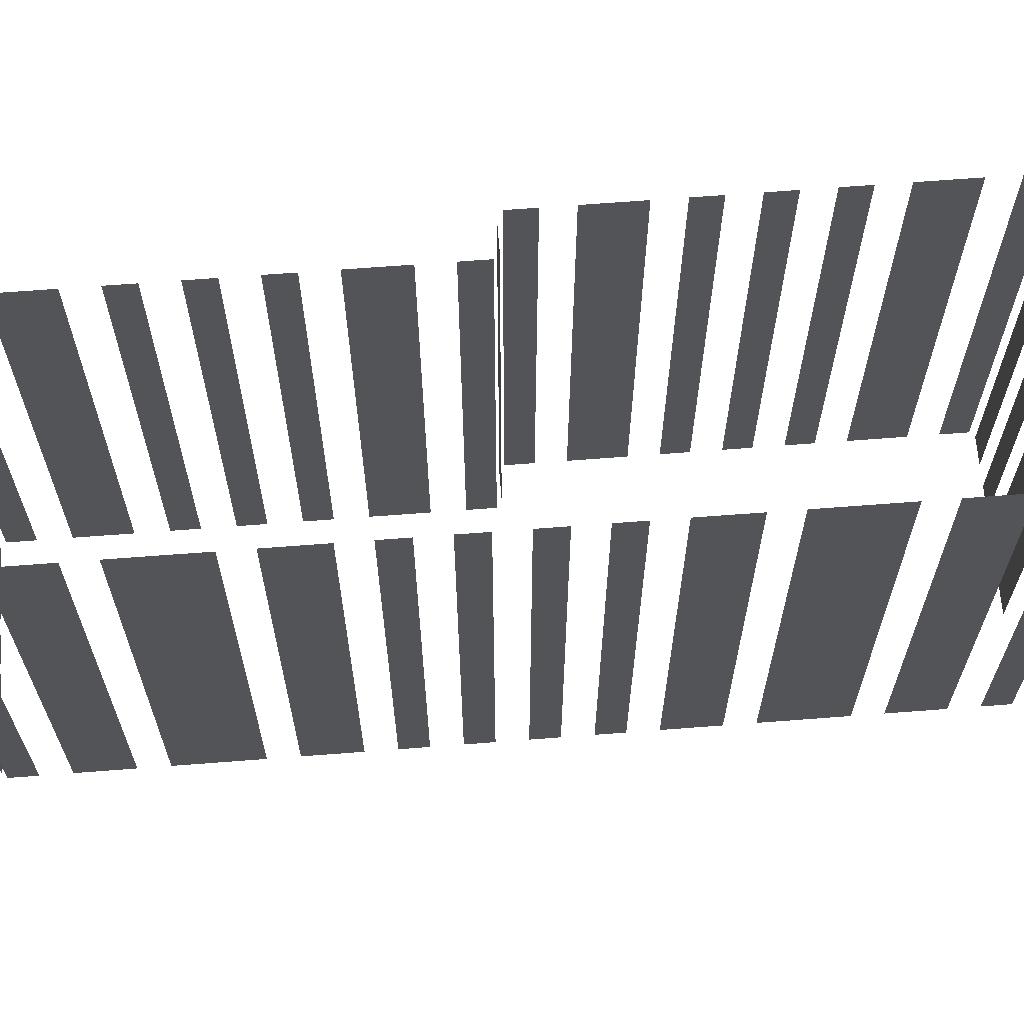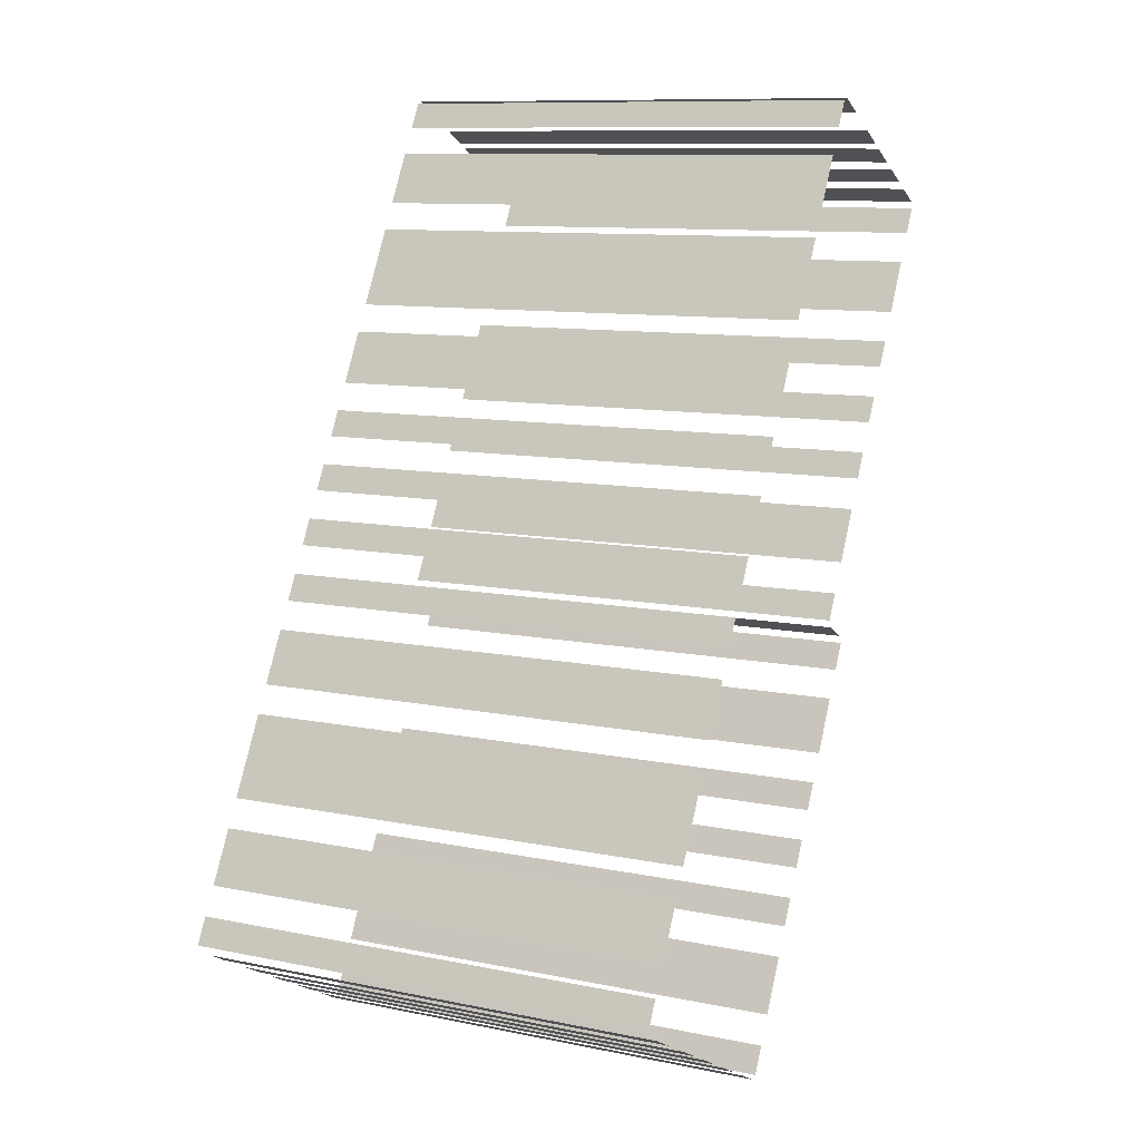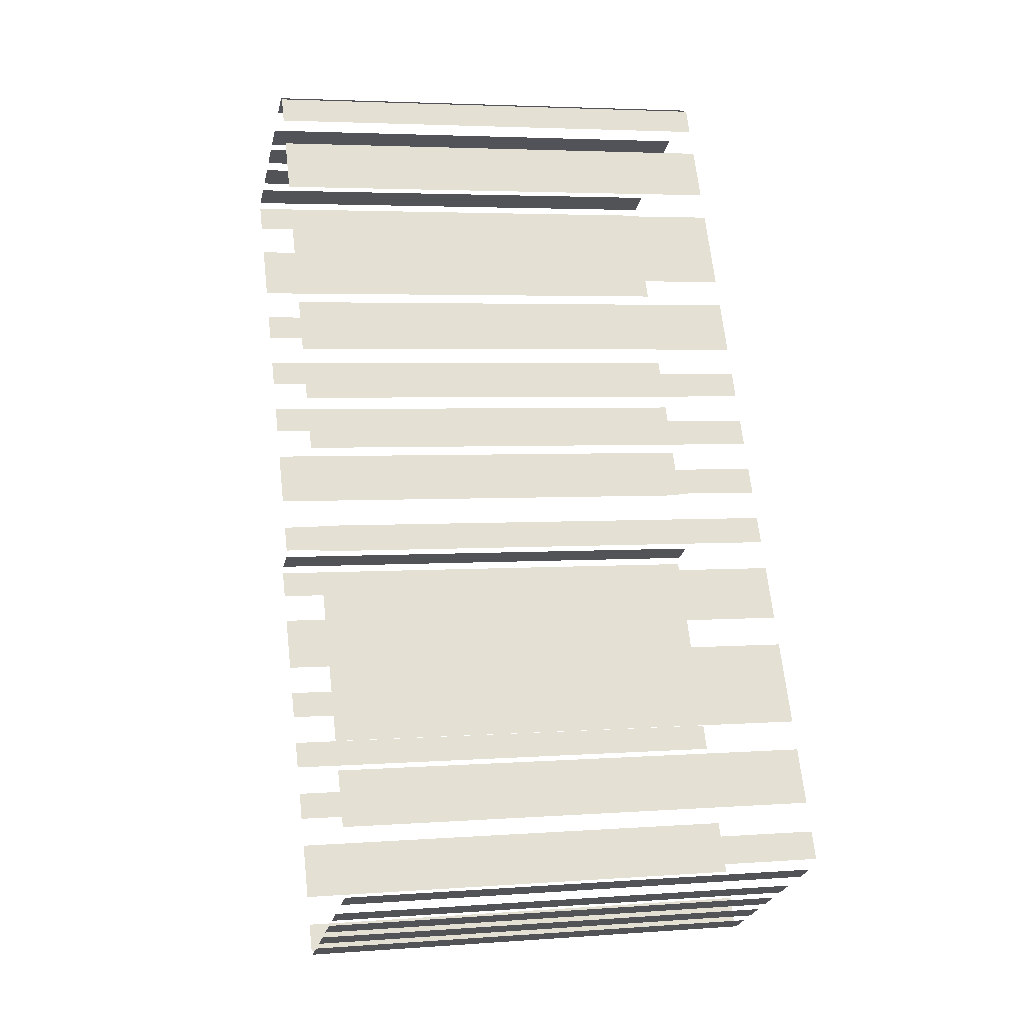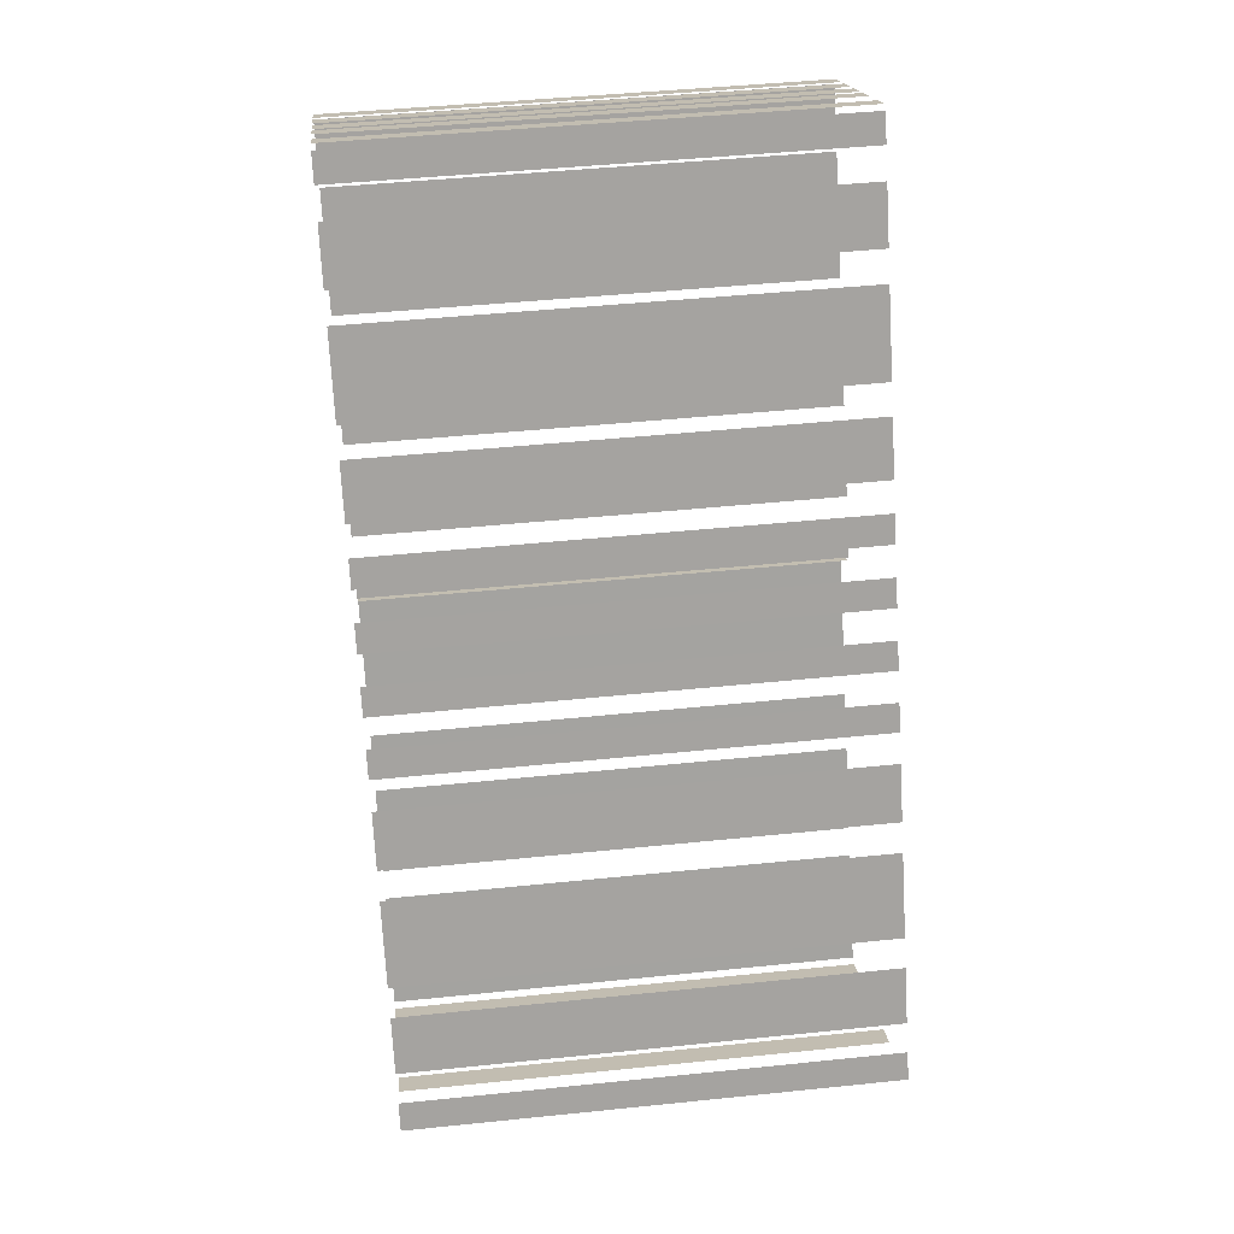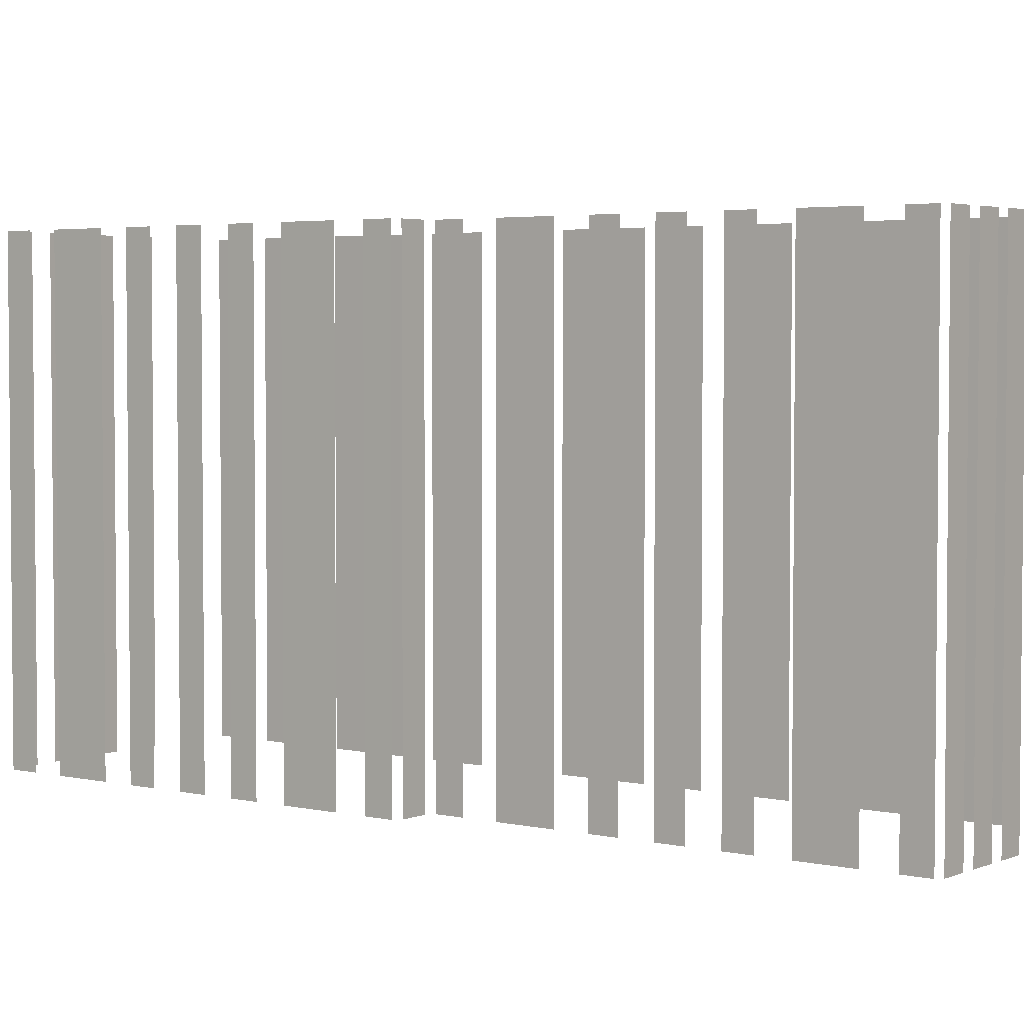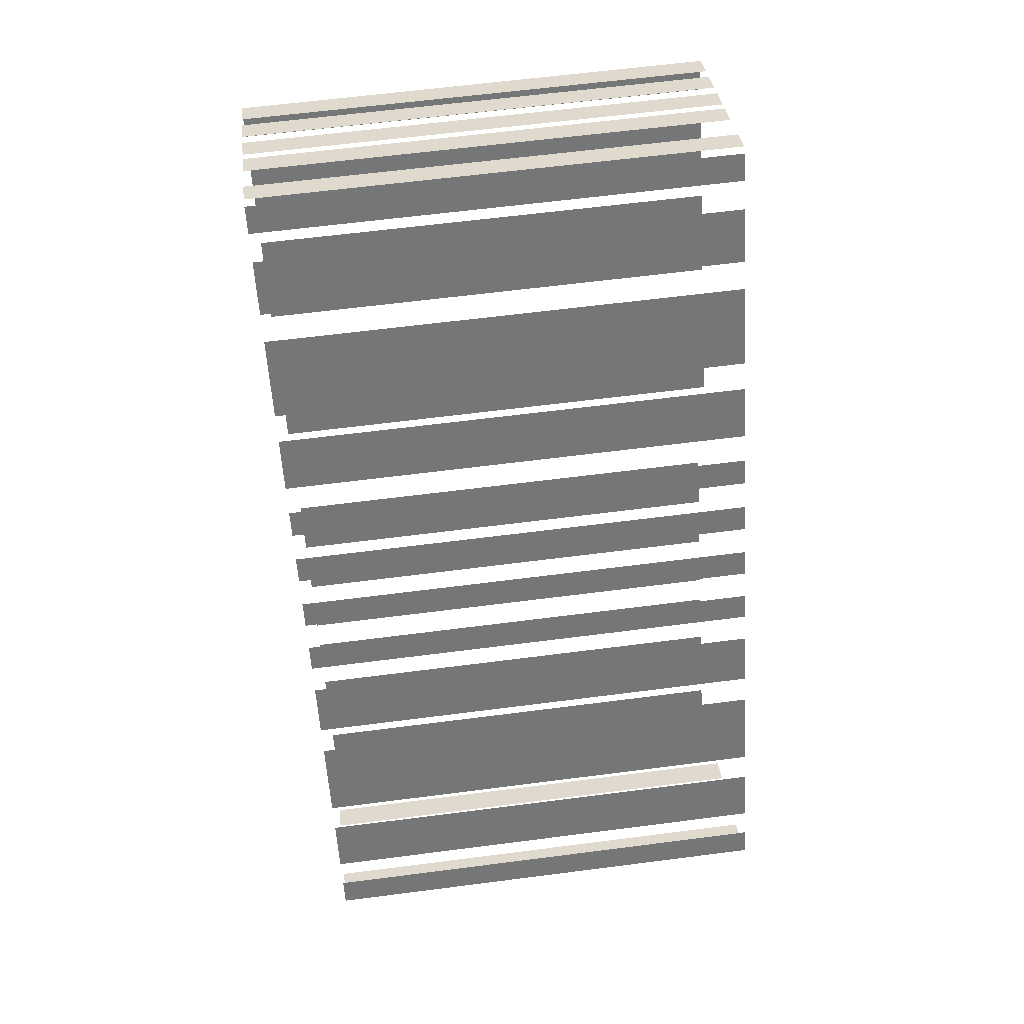
<metadata>
{"format":"obj","ext":"obj","renderer":"f3d","projection":"perspective","resolution":1024,"background":"white","views":[{"elev":66.4,"azim":-122.5,"up":"+Z"},{"elev":10.3,"azim":-62.5,"up":"+Y"},{"elev":3.9,"azim":-103.9,"up":"+Y"},{"elev":45.6,"azim":-96.8,"up":"+Y"},{"elev":3.5,"azim":99.1,"up":"+Z"},{"elev":62.0,"azim":-97.5,"up":"+Y"}]}
</metadata>
<code>
o geometryt000010000010000110010110000110000100110110010010st81
v 60.02 -152 876
v 60.02 -152 843.8
v 61.71 -152.9 843.8
v 61.71 -152.9 876
v 59.76 -149.3 843.8
v 58.85 -150.9 843.8
v 58.85 -150.9 876
v 59.76 -149.3 876
v 62.52 -144.1 876
v 62.52 -144.1 843.8
v 60.71 -147.5 843.8
v 60.71 -147.5 876
v 66.18 -137.2 843.8
v 63.48 -142.3 843.8
v 63.48 -142.3 876
v 66.18 -137.2 876
v 68.94 -132 876
v 68.94 -132 843.8
v 67.14 -135.4 843.8
v 67.14 -135.4 876
v 70.8 -128.5 876
v 70.8 -128.5 843.8
v 69.9 -130.2 843.8
v 69.9 -130.2 876
v 72.67 -125 843.8
v 71.76 -126.7 843.8
v 71.76 -126.7 876
v 72.67 -125 876
v 74.53 -121.6 843.8
v 73.62 -123.2 843.8
v 73.62 -123.2 876
v 74.53 -121.6 876
v 76.39 -118.1 876
v 76.39 -118.1 843.8
v 75.48 -119.8 843.8
v 75.48 -119.8 876
v 79.15 -112.9 876
v 79.15 -112.9 843.8
v 77.35 -116.3 843.8
v 77.35 -116.3 876
v 82.81 -106 843.8
v 80.11 -111.1 843.8
v 80.11 -111.1 876
v 82.81 -106 876
v 85.57 -100.8 876
v 85.57 -100.8 843.8
v 83.77 -104.2 843.8
v 83.77 -104.2 876
v 87.44 -97.35 843.8
v 86.53 -99.04 843.8
v 86.53 -99.04 876
v 87.44 -97.35 876
v 63.83 -154 843.8
v 65.52 -154.9 843.8
v 65.52 -154.9 876
v 63.83 -154 876
v 66.82 -155.6 876
v 66.82 -155.6 843.8
v 68.51 -156.5 843.8
v 68.51 -156.5 876
v 69.81 -157.2 876
v 69.81 -157.2 843.8
v 71.5 -158.1 843.8
v 71.5 -158.1 876
v 72.8 -158.8 876
v 72.8 -158.8 843.8
v 74.49 -159.7 843.8
v 74.49 -159.7 876
v 74.97 -159.5 843.8
v 75.87 -157.8 843.8
v 75.87 -157.8 876
v 74.97 -159.5 876
v 76.83 -156 843.8
v 78.63 -152.7 843.8
v 78.63 -152.7 876
v 76.83 -156 876
v 79.59 -150.9 843.8
v 80.49 -149.2 843.8
v 80.49 -149.2 876
v 79.59 -150.9 876
v 81.45 -147.4 843.8
v 82.35 -145.7 843.8
v 82.35 -145.7 876
v 81.45 -147.4 876
v 83.31 -143.9 876
v 83.31 -143.9 843.8
v 84.21 -142.2 843.8
v 84.21 -142.2 876
v 85.17 -140.4 876
v 85.17 -140.4 843.8
v 86.97 -137 843.8
v 86.97 -137 876
v 87.93 -135.2 876
v 87.93 -135.2 843.8
v 88.83 -133.5 843.8
v 88.83 -133.5 876
v 88.56 -133 843.8
v 86.87 -132.1 843.8
v 86.87 -132.1 876
v 88.56 -133 876
v 86.61 -131.6 876
v 86.61 -131.6 843.8
v 87.51 -129.9 843.8
v 87.51 -129.9 876
v 88.56 -127.9 843.8
v 90.36 -124.5 843.8
v 90.36 -124.5 876
v 88.56 -127.9 876
v 91.41 -122.6 876
v 91.41 -122.6 843.8
v 92.31 -120.9 843.8
v 92.31 -120.9 876
v 93.36 -118.9 843.8
v 94.26 -117.2 843.8
v 94.26 -117.2 876
v 93.36 -118.9 876
v 95.3 -115.3 843.8
v 96.21 -113.6 843.8
v 96.21 -113.6 876
v 95.3 -115.3 876
v 97.25 -111.6 876
v 97.25 -111.6 843.8
v 99.06 -108.3 843.8
v 99.06 -108.3 876
v 100.1 -106.3 876
v 100.1 -106.3 843.8
v 101 -104.6 843.8
v 101 -104.6 876
v 89.59 -98.11 843.8
v 87.9 -97.21 843.8
v 87.9 -97.21 876
v 89.59 -98.11 876
v 93.39 -100.1 843.8
v 91.7 -99.24 843.8
v 91.7 -99.24 876
v 93.39 -100.1 876
v 95.68 -101.4 843.8
v 93.99 -100.5 843.8
v 93.99 -100.5 876
v 95.68 -101.4 876
v 98.27 -102.8 843.8
v 96.58 -101.9 843.8
v 96.58 -101.9 876
v 98.27 -102.8 876
v 100.9 -104.1 843.8
v 99.17 -103.2 843.8
v 99.17 -103.2 876
v 100.9 -104.1 876
f 1 2 3
f 1 3 4
f 5 6 7
f 8 5 7
f 9 10 11
f 9 11 12
f 13 14 15
f 16 13 15
f 17 18 19
f 17 19 20
f 21 22 23
f 21 23 24
f 25 26 27
f 28 25 27
f 29 30 31
f 32 29 31
f 33 34 35
f 33 35 36
f 37 38 39
f 37 39 40
f 41 42 43
f 44 41 43
f 45 46 47
f 45 47 48
f 49 50 51
f 52 49 51
f 53 54 55
f 56 53 55
f 57 58 59
f 57 59 60
f 61 62 63
f 61 63 64
f 65 66 67
f 65 67 68
f 69 70 71
f 72 69 71
f 73 74 75
f 76 73 75
f 81 82 83
f 84 81 83
f 89 90 91
f 89 91 92
f 97 98 99
f 100 97 99
f 101 102 103
f 101 103 104
f 105 106 107
f 108 105 107
f 113 114 115
f 116 113 115
f 117 118 119
f 120 117 119
f 121 122 123
f 121 123 124
f 125 126 127
f 125 127 128
f 129 130 131
f 132 129 131
f 133 134 135
f 136 133 135
f 137 138 139
f 140 137 139
f 141 142 143
f 144 141 143
f 145 146 147
f 148 145 147
f 77 78 79
f 80 77 79
f 85 86 87
f 85 87 88
f 93 94 95
f 93 95 96
f 109 110 111
f 109 111 112

</code>
